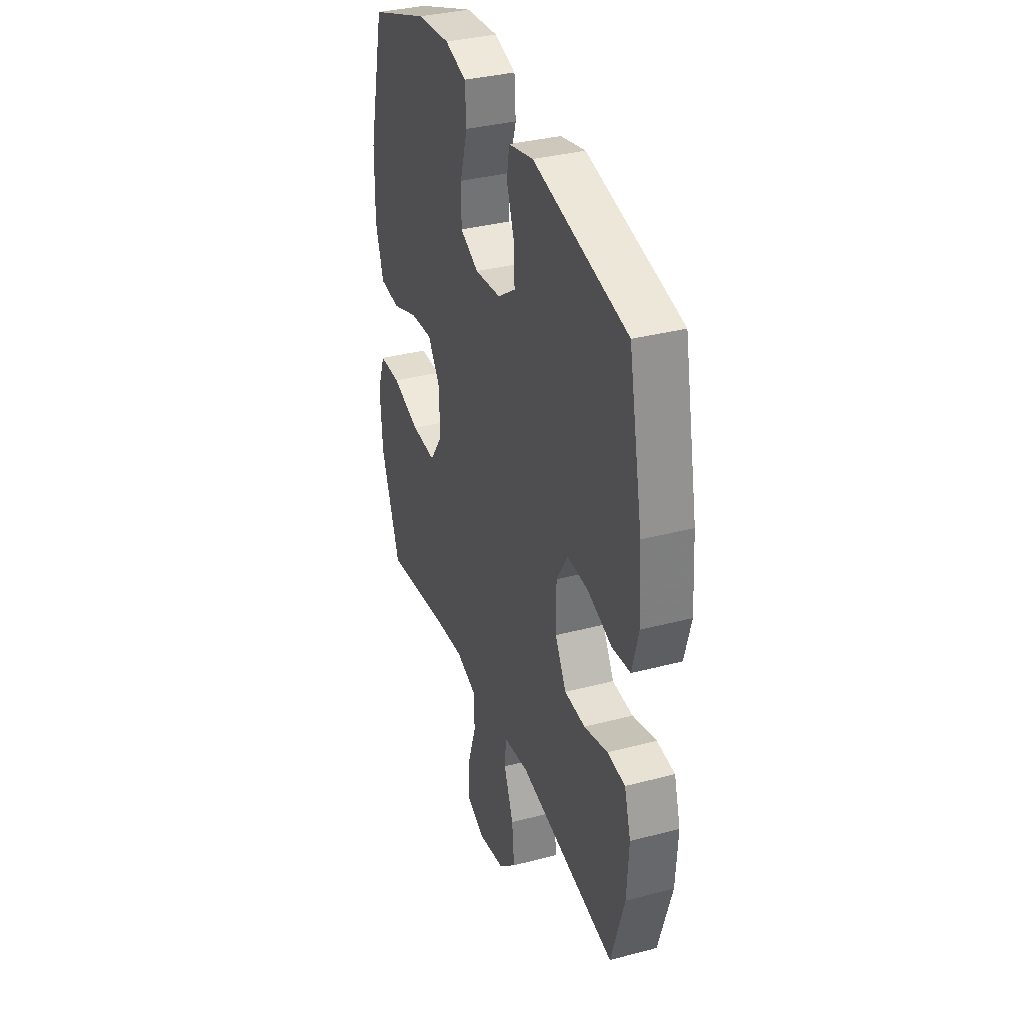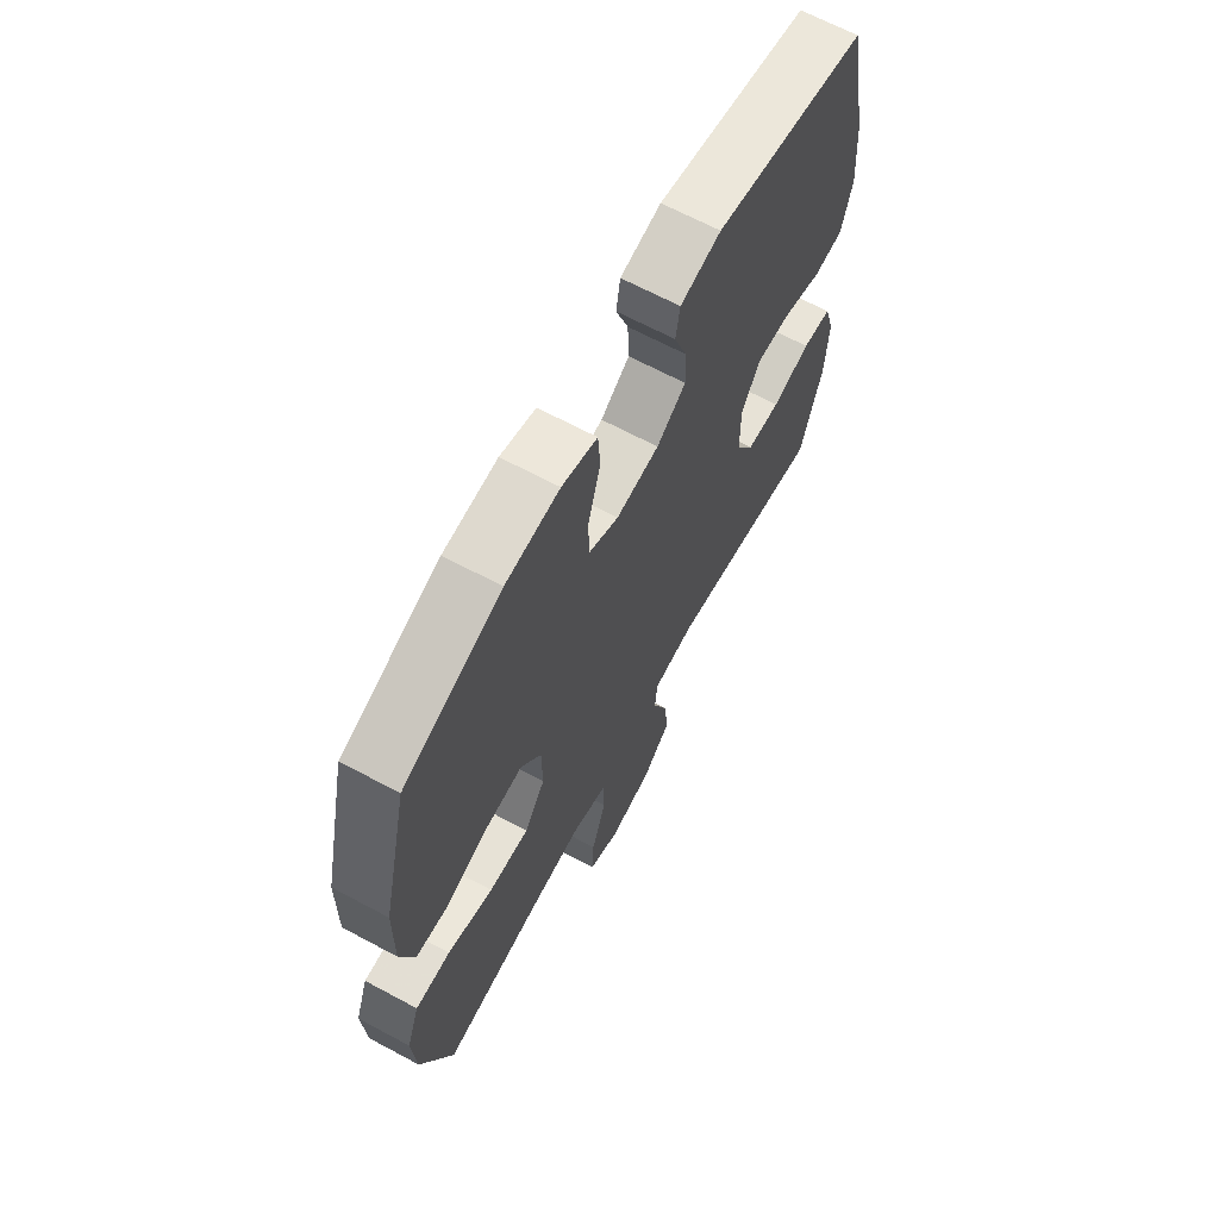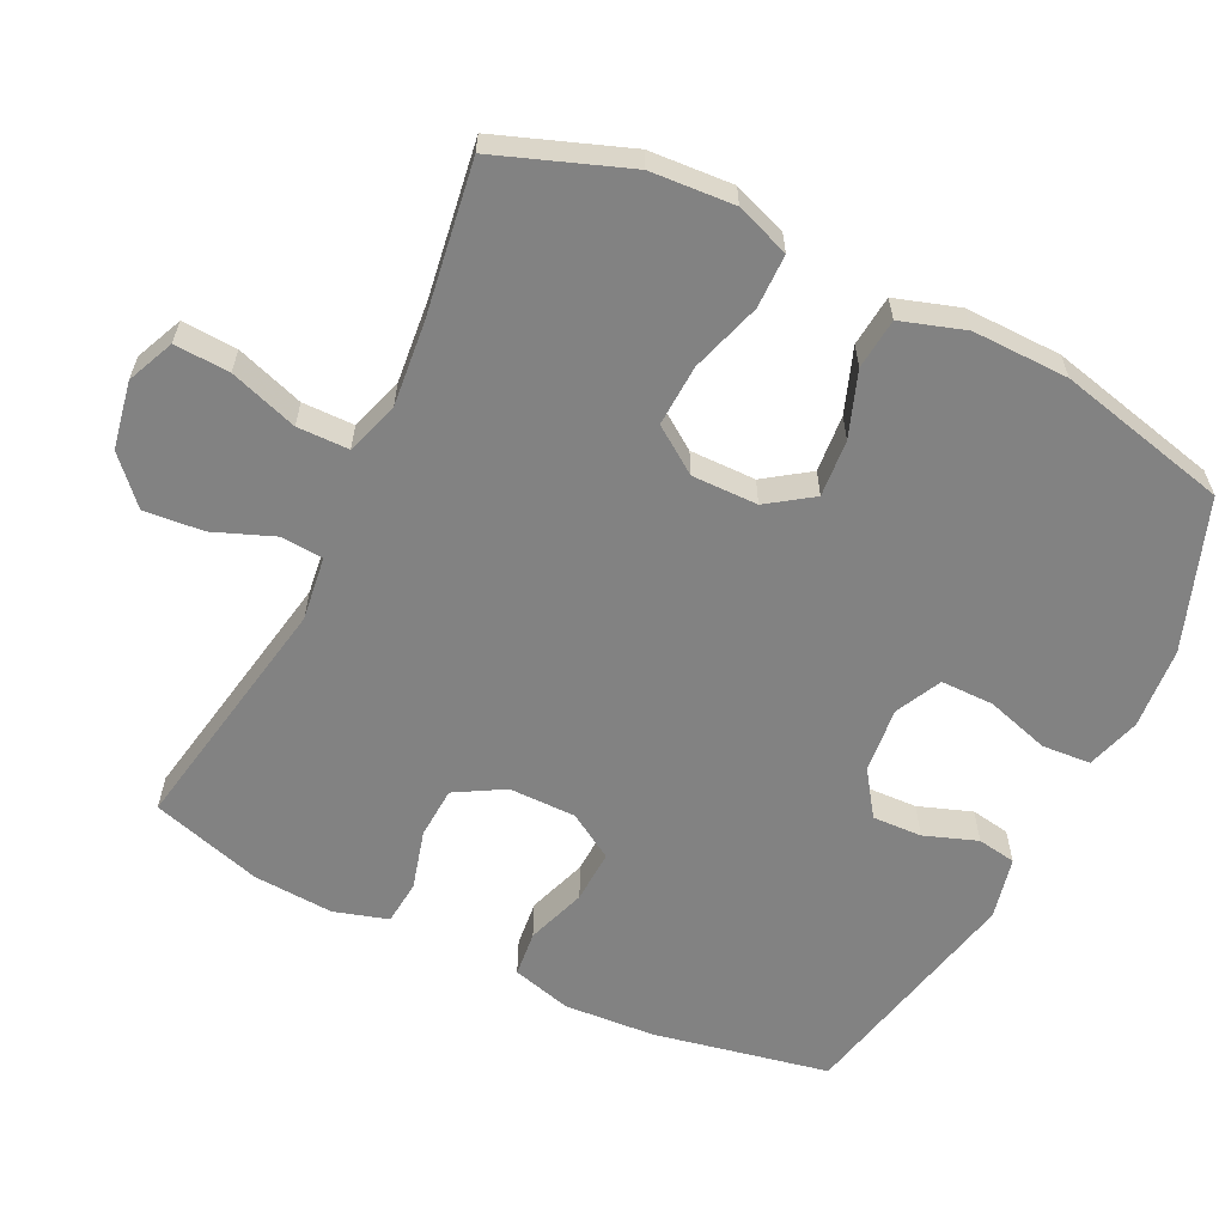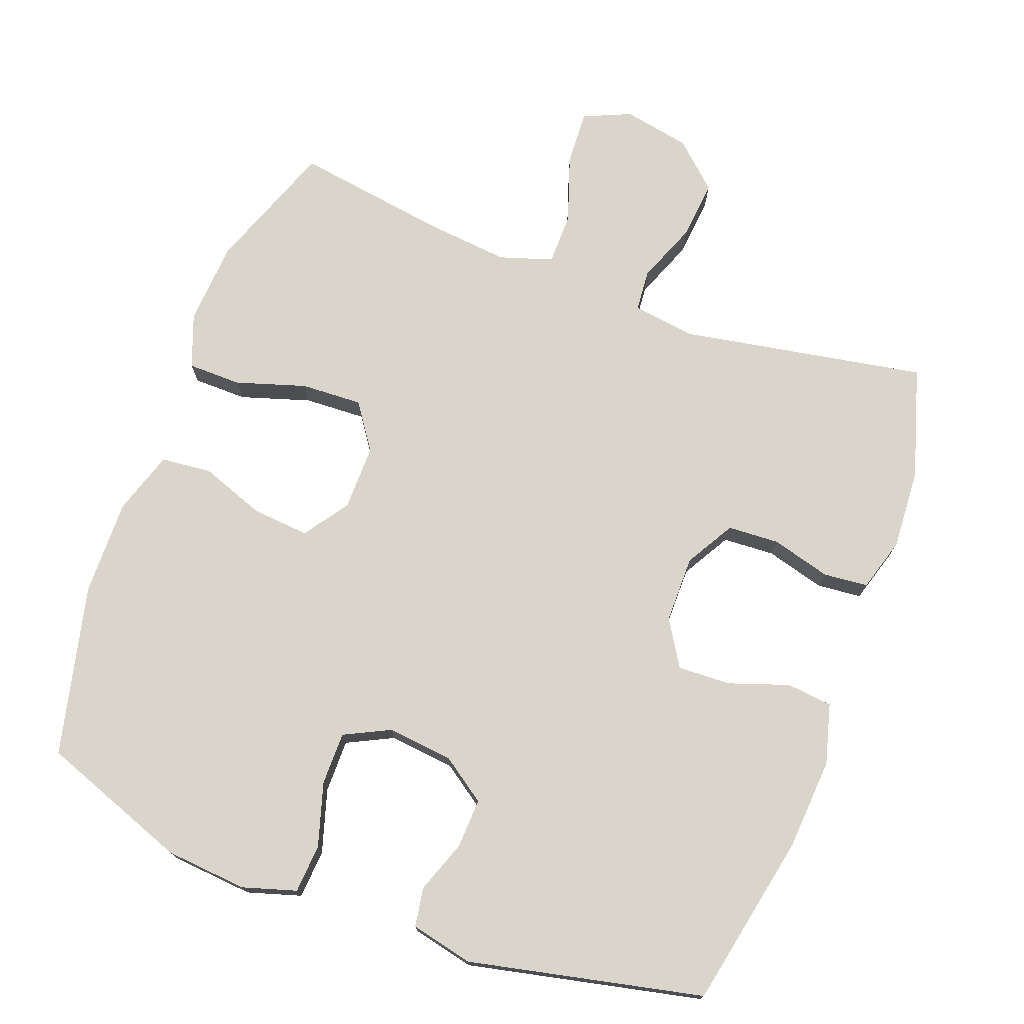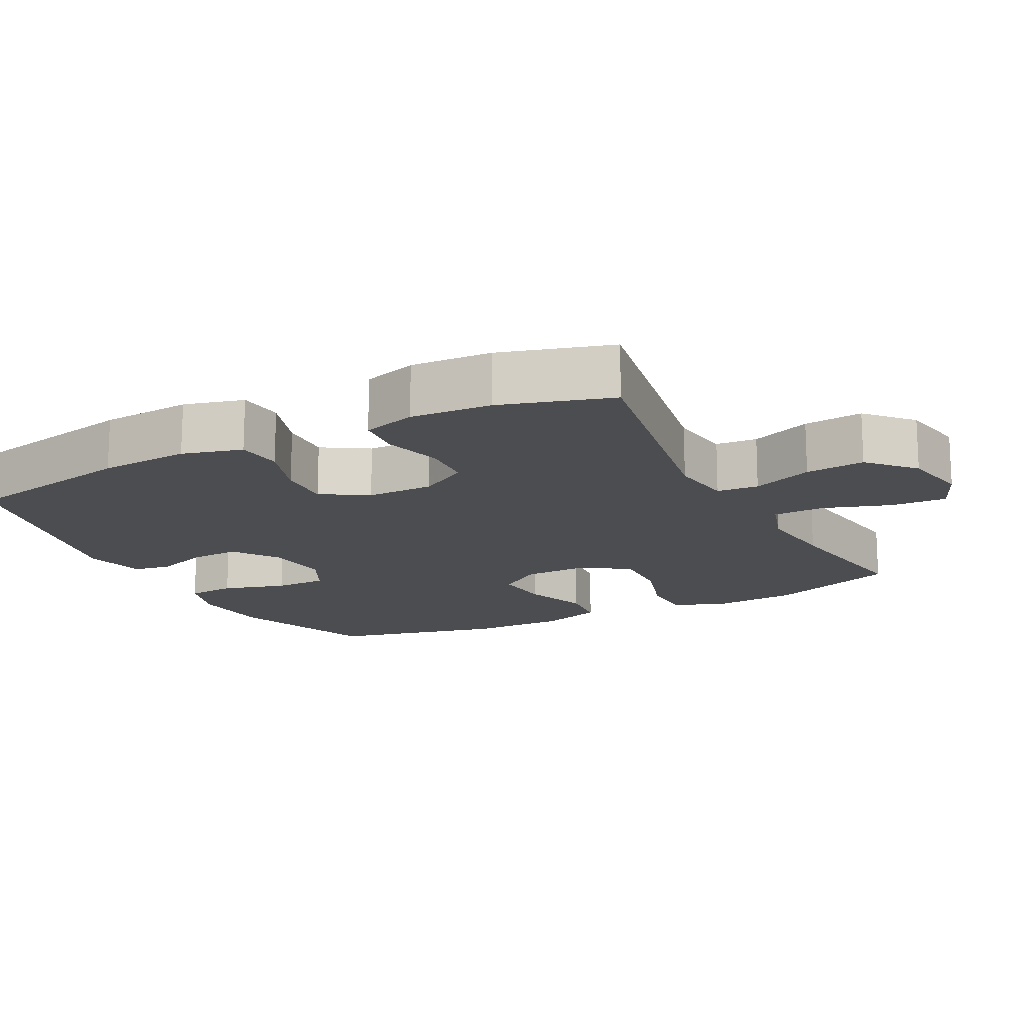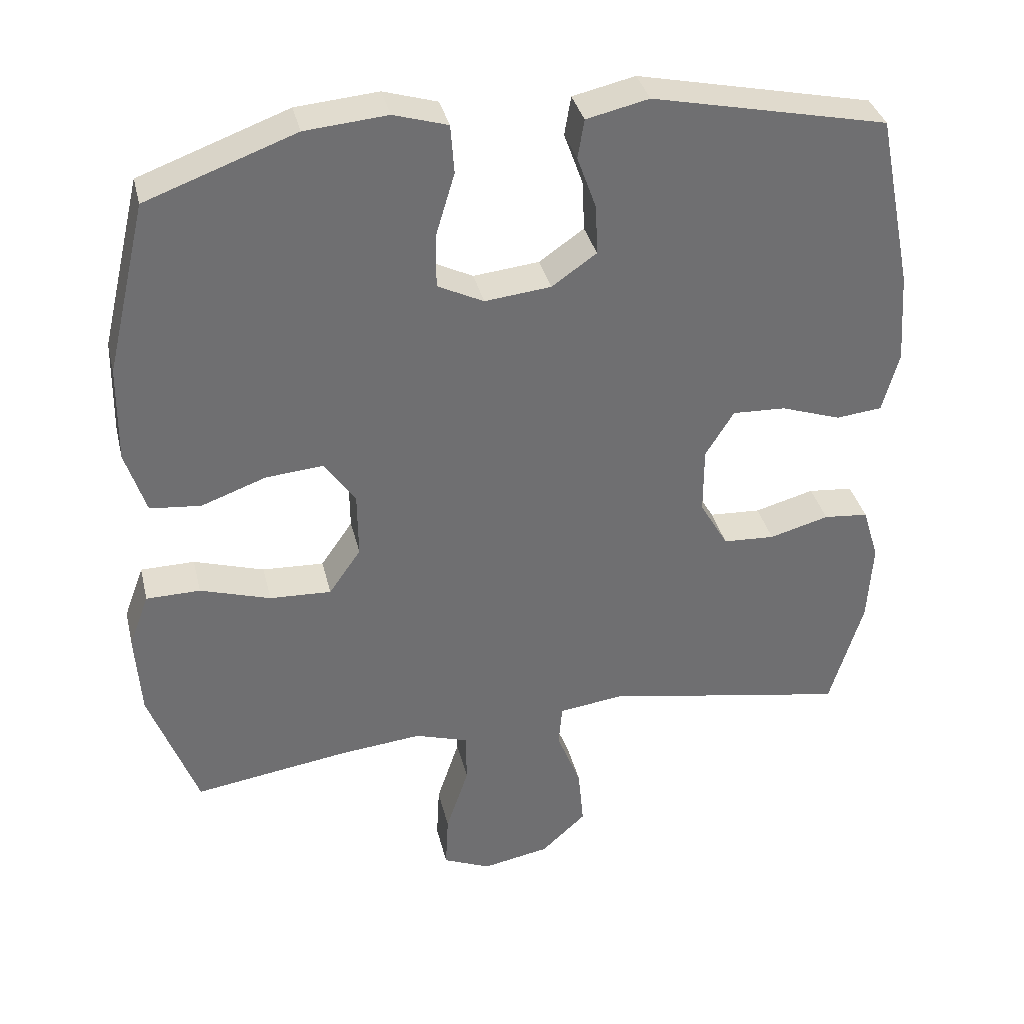
<metadata>
{"format":"obj","ext":"obj","renderer":"f3d","projection":"perspective","resolution":1024,"background":"white","views":[{"elev":34.9,"azim":70.6,"up":"+Z"},{"elev":66.4,"azim":-61.7,"up":"+Z"},{"elev":-60.7,"azim":-116.1,"up":"+Y"},{"elev":74.4,"azim":20.4,"up":"+Y"},{"elev":-15.9,"azim":117.4,"up":"+Y"},{"elev":35.7,"azim":-13.2,"up":"+Z"}]}
</metadata>
<code>
v -0.5 0.07 0.5
v -0.29 0.07 0.577
v -0.174 0.07 0.587
v -0.098 0.07 0.564
v -0.093 0.07 0.495
v -0.12 0.07 0.405
v -0.12 0.07 0.33
v -0.055 0.07 0.298
v 0.038 0.07 0.308
v 0.101 0.07 0.352
v 0.098 0.07 0.422
v 0.071 0.07 0.497
v 0.08 0.07 0.552
v 0.168 0.07 0.572
v 0.5 0.07 0.5
v 0.55 0.07 0.252
v 0.559 0.07 0.123
v 0.536 0.07 0.038
v 0.471 0.07 0.031
v 0.386 0.07 0.06
v 0.311 0.07 0.063
v 0.271 0.07 -0.002
v 0.271 0.07 -0.097
v 0.311 0.07 -0.166
v 0.384 0.07 -0.17
v 0.468 0.07 -0.147
v 0.531 0.07 -0.153
v 0.554 0.07 -0.229
v 0.547 0.07 -0.343
v 0.5 0.07 -0.5
v 0.153 0.07 -0.438
v 0.063 0.07 -0.45
v 0.058 0.07 -0.509
v 0.092 0.07 -0.595
v 0.1 0.07 -0.679
v 0.037 0.07 -0.737
v -0.058 0.07 -0.755
v -0.125 0.07 -0.726
v -0.121 0.07 -0.648
v -0.089 0.07 -0.552
v -0.09 0.07 -0.479
v -0.165 0.07 -0.455
v -0.283 0.07 -0.467
v -0.5 0.07 -0.5
v -0.568 0.07 -0.316
v -0.576 0.07 -0.198
v -0.548 0.07 -0.122
v -0.472 0.07 -0.121
v -0.373 0.07 -0.152
v -0.286 0.07 -0.156
v -0.241 0.07 -0.091
v -0.242 0.07 0.002
v -0.286 0.07 0.065
v -0.367 0.07 0.058
v -0.458 0.07 0.025
v -0.53 0.07 0.032
v -0.559 0.07 0.122
v -0.557 0.07 0.258
v -0.5 0 0.5
v -0.29 0 0.577
v -0.174 0 0.587
v -0.098 0 0.564
v -0.093 0 0.495
v -0.12 0 0.405
v -0.12 0 0.33
v -0.055 0 0.298
v 0.038 0 0.308
v 0.101 0 0.352
v 0.098 0 0.422
v 0.071 0 0.497
v 0.08 0 0.552
v 0.168 0 0.572
v 0.5 0 0.5
v 0.55 0 0.252
v 0.559 0 0.123
v 0.536 0 0.038
v 0.471 0 0.031
v 0.386 0 0.06
v 0.311 0 0.063
v 0.271 0 -0.002
v 0.271 0 -0.097
v 0.311 0 -0.166
v 0.384 0 -0.17
v 0.468 0 -0.147
v 0.531 0 -0.153
v 0.554 0 -0.229
v 0.547 0 -0.343
v 0.5 0 -0.5
v 0.153 0 -0.438
v 0.063 0 -0.45
v 0.058 0 -0.509
v 0.092 0 -0.595
v 0.1 0 -0.679
v 0.037 0 -0.737
v -0.058 0 -0.755
v -0.125 0 -0.726
v -0.121 0 -0.648
v -0.089 0 -0.552
v -0.09 0 -0.479
v -0.165 0 -0.455
v -0.283 0 -0.467
v -0.5 0 -0.5
v -0.568 0 -0.316
v -0.576 0 -0.198
v -0.548 0 -0.122
v -0.472 0 -0.121
v -0.373 0 -0.152
v -0.286 0 -0.156
v -0.241 0 -0.091
v -0.242 0 0.002
v -0.286 0 0.065
v -0.367 0 0.058
v -0.458 0 0.025
v -0.53 0 0.032
v -0.559 0 0.122
v -0.557 0 0.258
f 4 5 6
f 3 4 6
f 2 3 6
f 1 2 6
f 58 1 6
f 57 58 6
f 56 57 6
f 55 56 6
f 54 55 6
f 53 54 6 7
f 52 53 7 8
f 51 52 8 9
f 50 51 9 10
f 47 48 49
f 46 47 49
f 45 46 49
f 44 45 49
f 43 44 49
f 42 43 49 50
f 41 42 50 10
f 38 39 40
f 37 38 40
f 36 37 40
f 35 36 40
f 34 35 40
f 33 34 40
f 40 41 10
f 33 40 10
f 32 33 10
f 29 30 31
f 28 29 31
f 27 28 31
f 26 27 31
f 25 26 31
f 24 25 31 32
f 23 24 32
f 22 23 32 10
f 18 19 20
f 17 18 20
f 16 17 20
f 15 16 20
f 14 15 20
f 13 14 20
f 12 13 20
f 11 12 20
f 11 20 21
f 10 11 21 22
f 64 63 62
f 64 62 61
f 64 61 60
f 64 60 59
f 64 59 116
f 64 116 115
f 64 115 114
f 64 114 113
f 64 113 112
f 65 64 112 111
f 66 65 111 110
f 67 66 110 109
f 68 67 109 108
f 107 106 105
f 107 105 104
f 107 104 103
f 107 103 102
f 107 102 101
f 108 107 101 100
f 68 108 100 99
f 98 97 96
f 98 96 95
f 98 95 94
f 98 94 93
f 98 93 92
f 98 92 91
f 68 99 98
f 68 98 91
f 68 91 90
f 89 88 87
f 89 87 86
f 89 86 85
f 89 85 84
f 89 84 83
f 90 89 83 82
f 90 82 81
f 68 90 81 80
f 78 77 76
f 78 76 75
f 78 75 74
f 78 74 73
f 78 73 72
f 78 72 71
f 78 71 70
f 78 70 69
f 79 78 69
f 80 79 69 68
f 1 59 60 2
f 2 60 61 3
f 3 61 62 4
f 4 62 63 5
f 5 63 64 6
f 6 64 65 7
f 7 65 66 8
f 8 66 67 9
f 9 67 68 10
f 10 68 69 11
f 11 69 70 12
f 12 70 71 13
f 13 71 72 14
f 14 72 73 15
f 15 73 74 16
f 16 74 75 17
f 17 75 76 18
f 18 76 77 19
f 19 77 78 20
f 20 78 79 21
f 21 79 80 22
f 22 80 81 23
f 23 81 82 24
f 24 82 83 25
f 25 83 84 26
f 26 84 85 27
f 27 85 86 28
f 28 86 87 29
f 29 87 88 30
f 30 88 89 31
f 31 89 90 32
f 32 90 91 33
f 33 91 92 34
f 34 92 93 35
f 35 93 94 36
f 36 94 95 37
f 37 95 96 38
f 38 96 97 39
f 39 97 98 40
f 40 98 99 41
f 41 99 100 42
f 42 100 101 43
f 43 101 102 44
f 44 102 103 45
f 45 103 104 46
f 46 104 105 47
f 47 105 106 48
f 48 106 107 49
f 49 107 108 50
f 50 108 109 51
f 51 109 110 52
f 52 110 111 53
f 53 111 112 54
f 54 112 113 55
f 55 113 114 56
f 56 114 115 57
f 57 115 116 58
f 58 116 59 1

</code>
